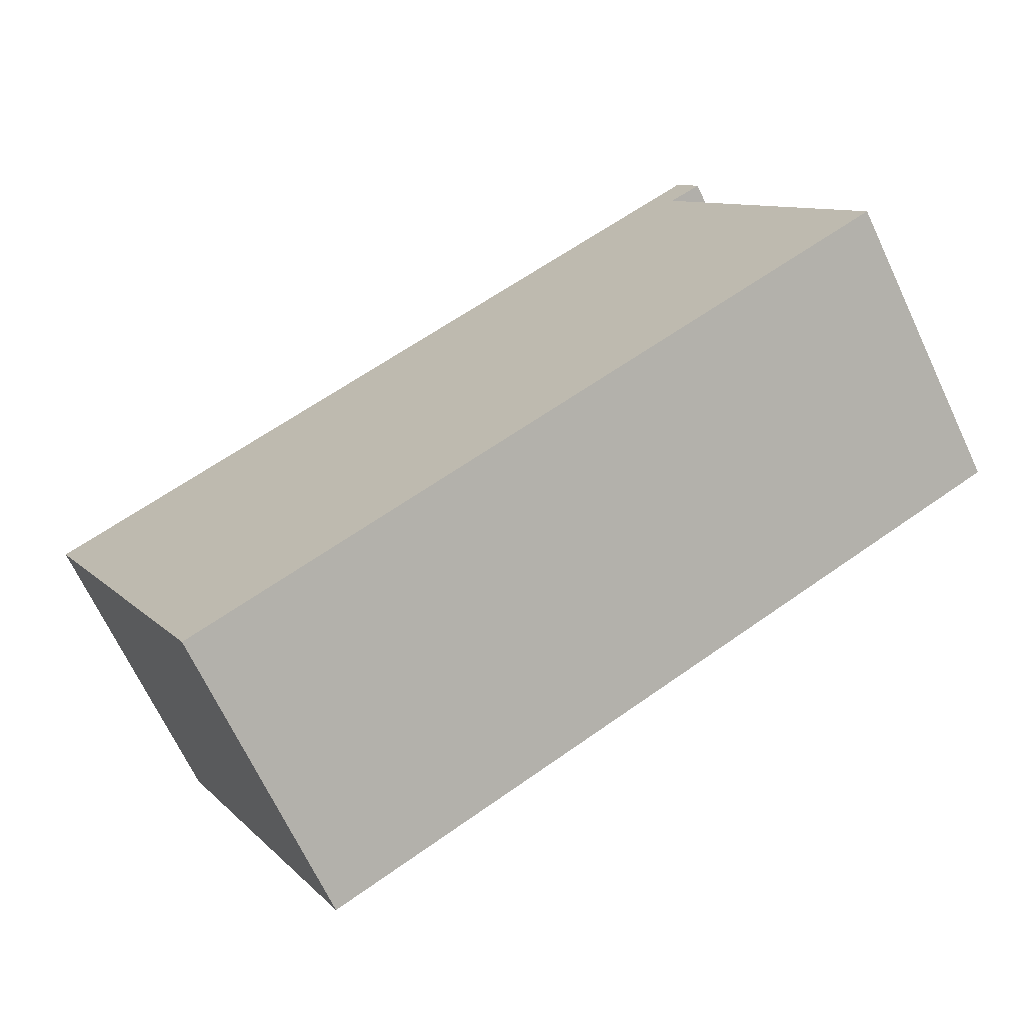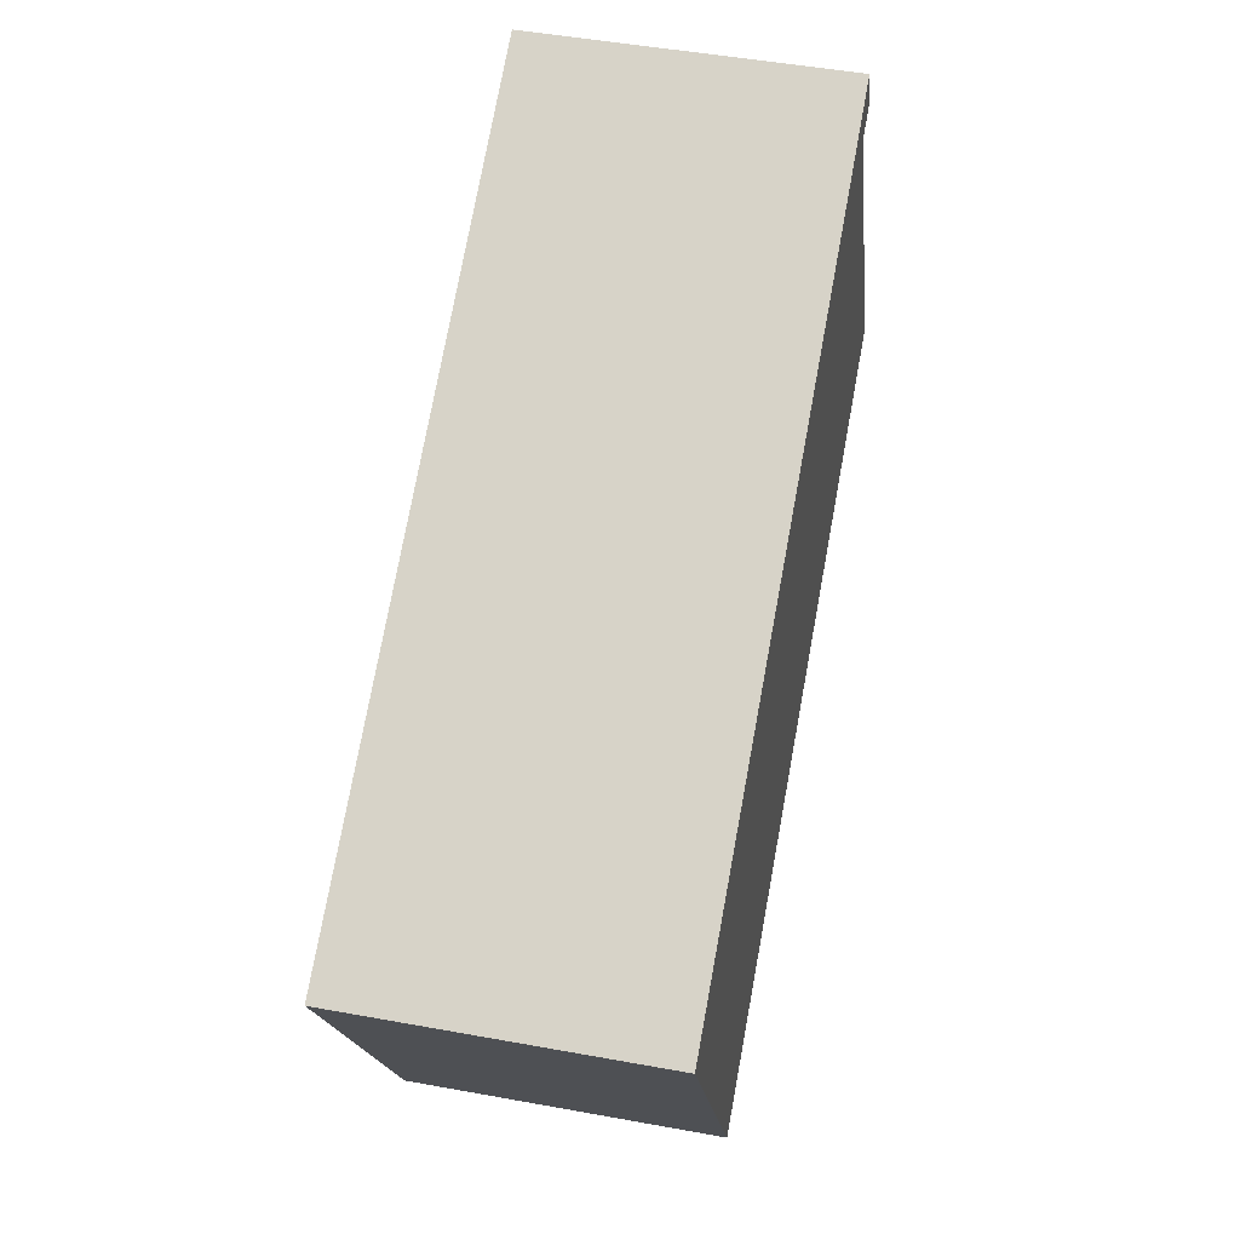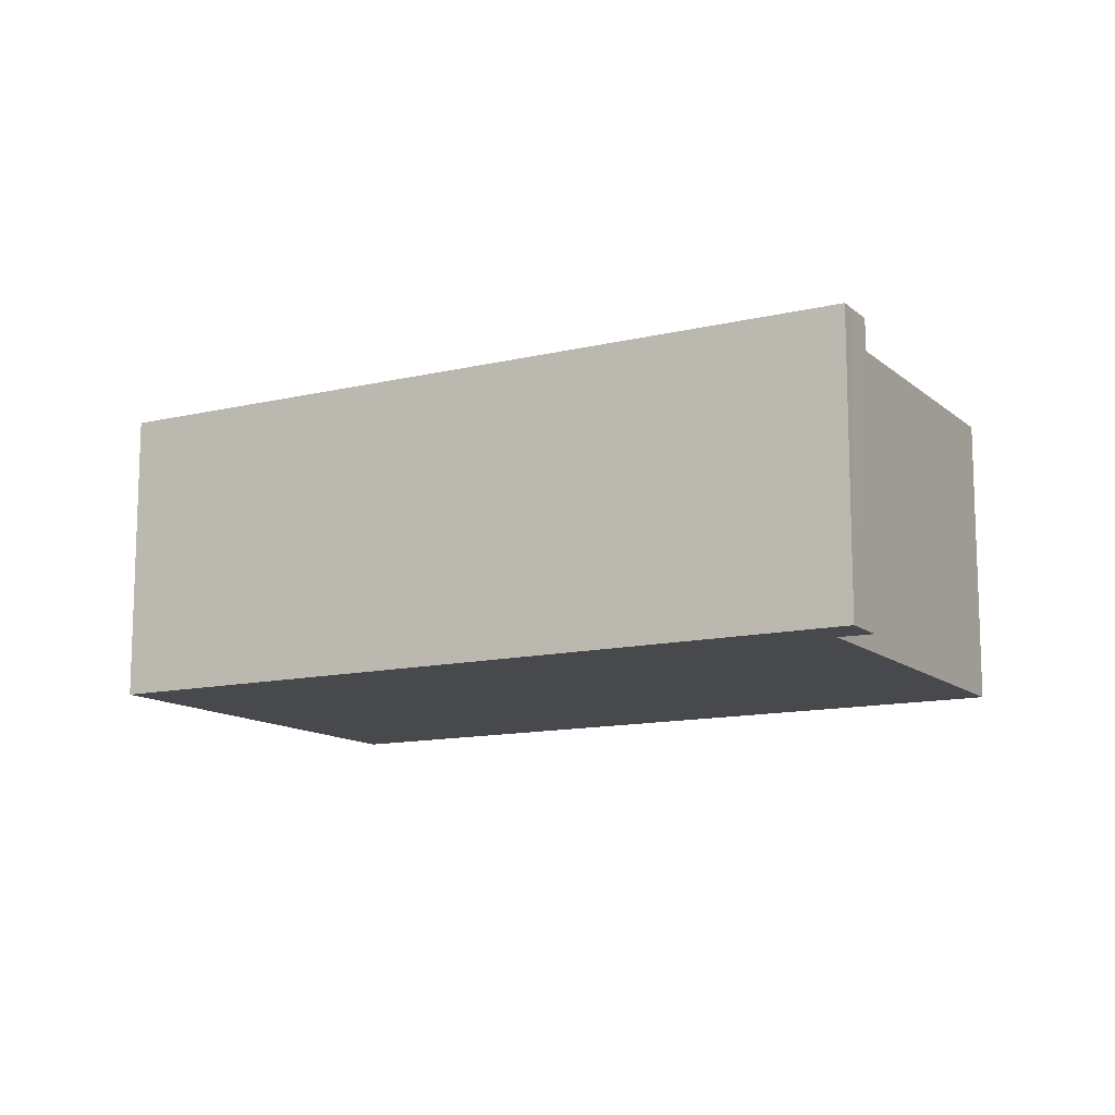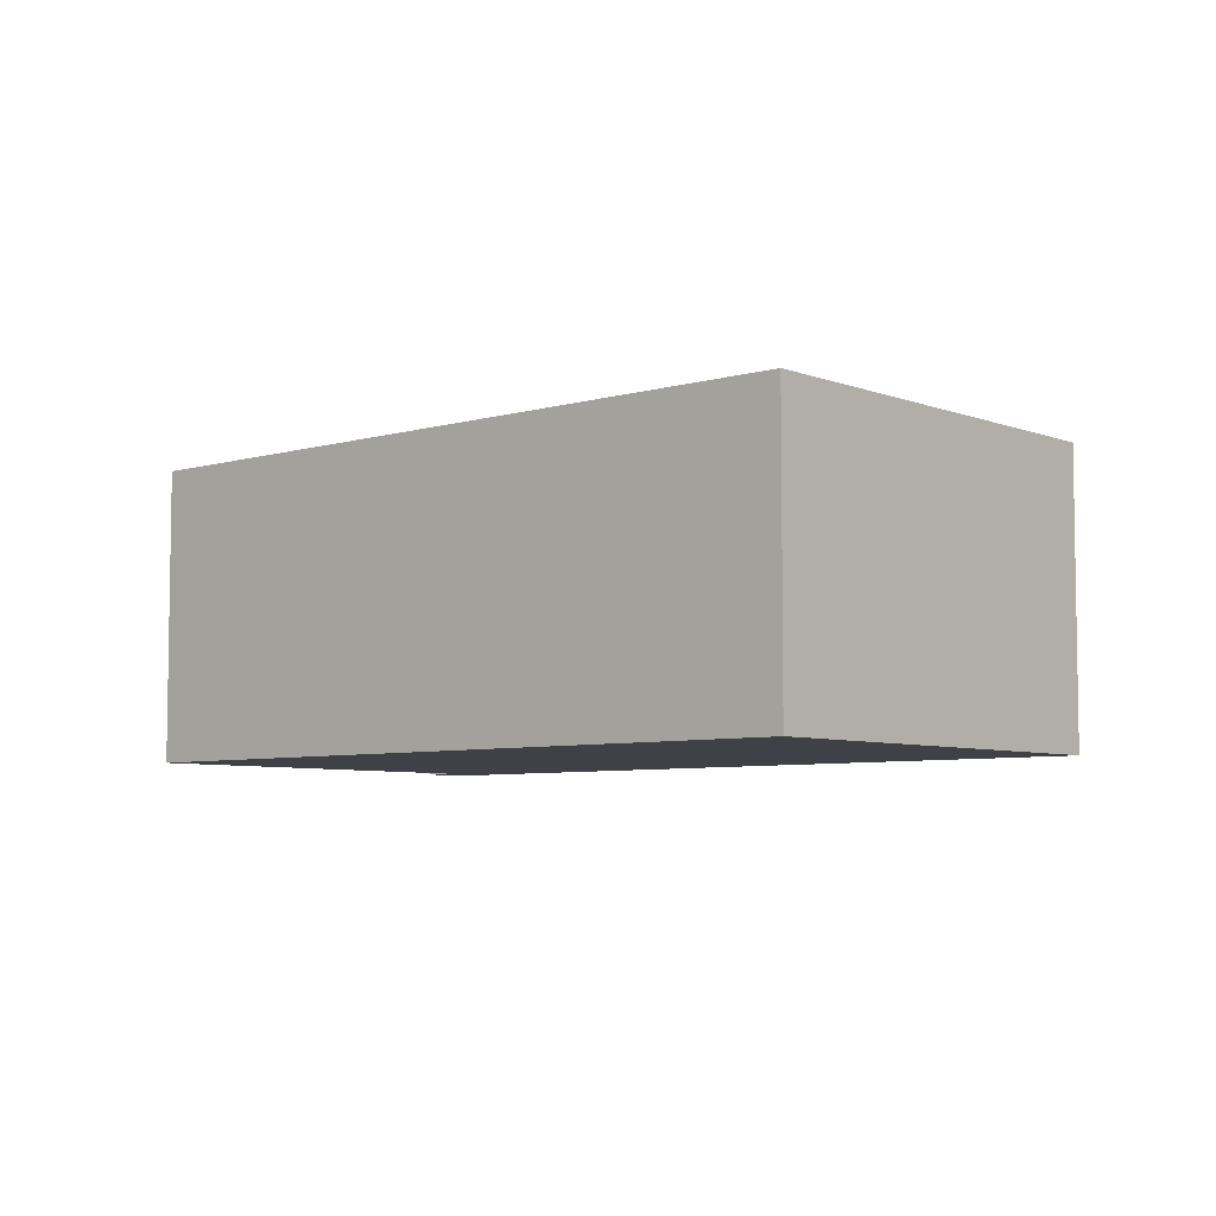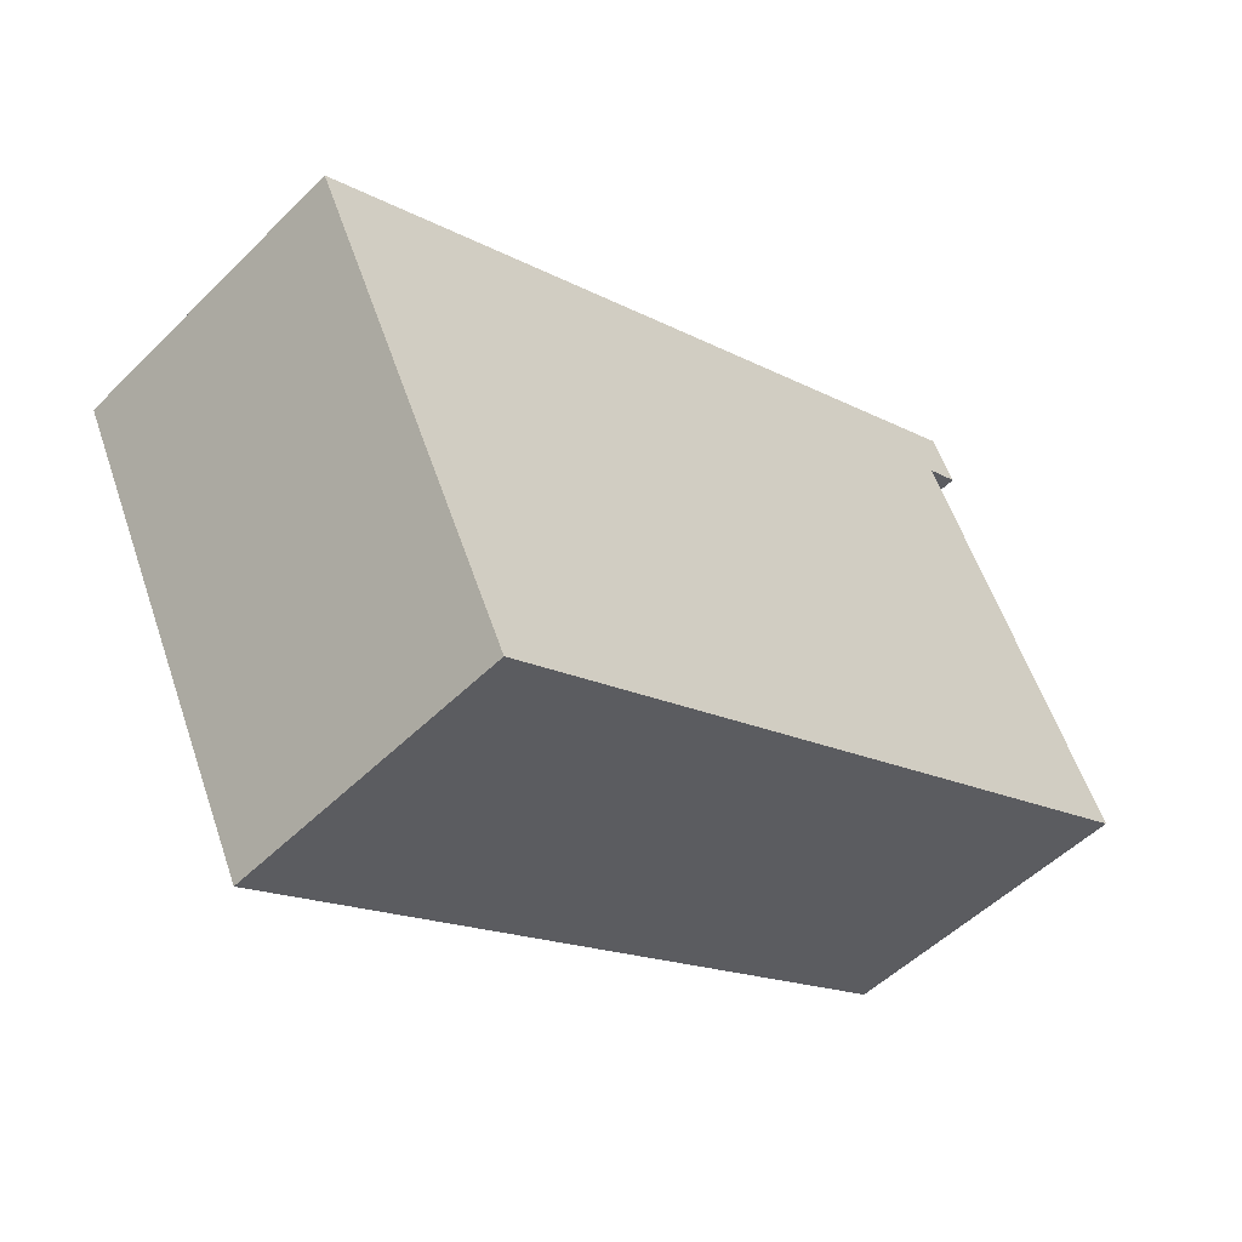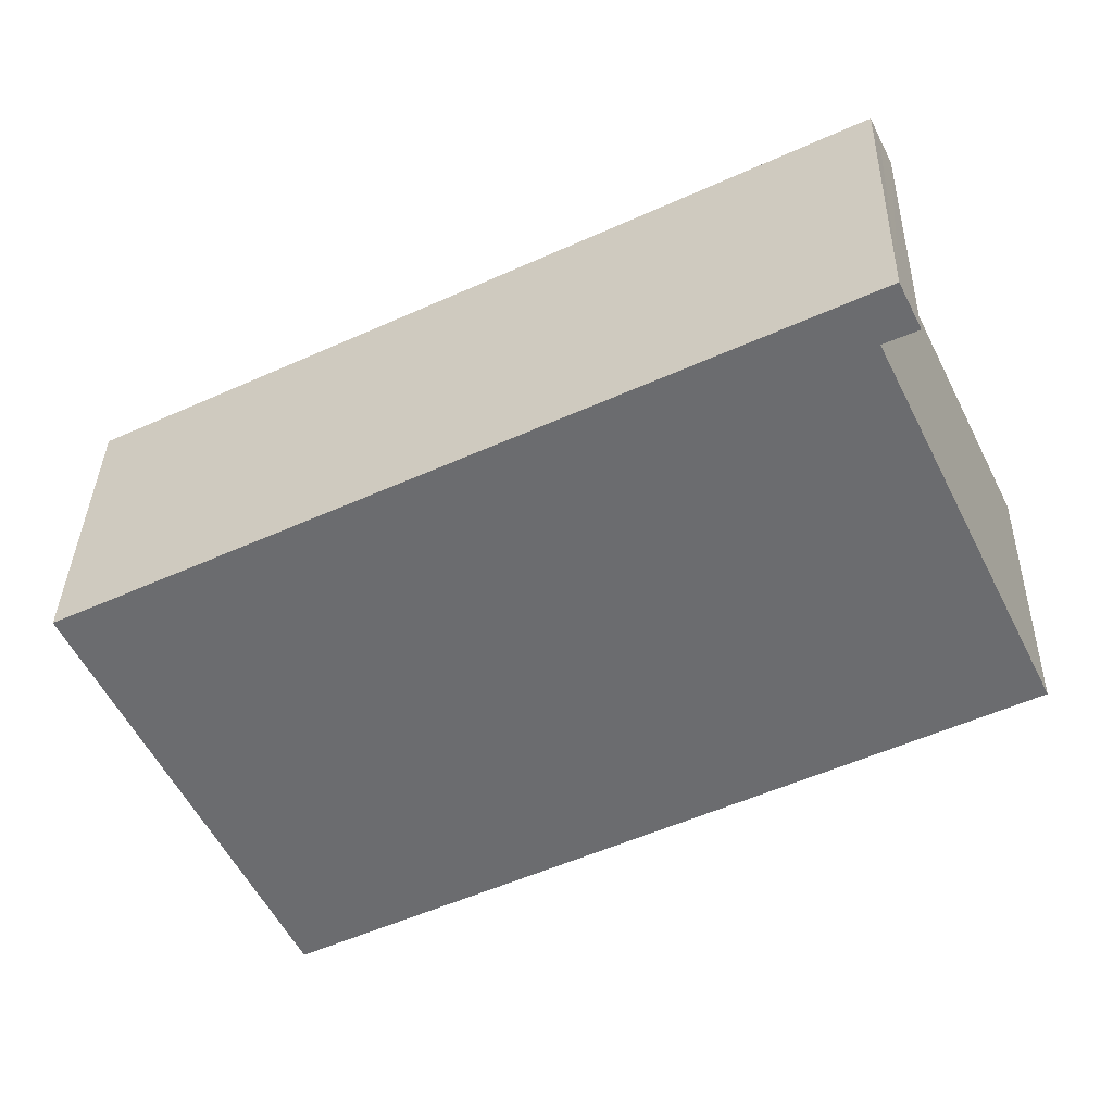
<metadata>
{"format":"obj","ext":"obj","renderer":"f3d","projection":"perspective","resolution":1024,"background":"white","views":[{"elev":-68.9,"azim":25.3,"up":"+Z"},{"elev":48.1,"azim":-78.4,"up":"+Z"},{"elev":-12.3,"azim":3.0,"up":"+Y"},{"elev":-6.0,"azim":-165.0,"up":"+Y"},{"elev":-51.5,"azim":-43.1,"up":"+Z"},{"elev":36.1,"azim":1.4,"up":"+Z"}]}
</metadata>
<code>
v  28.79 11.55 13.36
v  27.31 11.55 13.52
v  28.45 11.55 14.08
v  29.29 11.55 12.36
v  28.13 11.55 11.83
v  0 11.55 7.074e-16
v  28.03 11.55 11.78
v  35.02 11.55 -2.509
v  7.862 11.55 -16.11
v  0.574 11.55 -1.176
v  7.61 11.55 -15.59
v  7.862 9.863e-16 -16.11
v  7.61 9.547e-16 -15.59
v  0.574 7.201e-17 -1.176
v  0 0 0
v  27.31 -8.276e-16 13.52
v  28.45 -8.622e-16 14.08
v  29.29 -7.57e-16 12.36
v  28.79 -8.182e-16 13.36
v  28.03 -7.213e-16 11.78
v  35.02 1.536e-16 -2.509
v  28.13 -7.241e-16 11.83
g defaultobject
f 1 2 3
f 2 1 4
f 2 4 5
f 2 5 6
f 6 5 7
f 6 7 8
f 6 8 9
f 6 9 10
f 10 9 11
f 12 11 9
f 11 12 10
f 10 12 13
f 10 13 14
f 10 14 6
f 6 14 15
f 15 2 6
f 2 15 16
f 2 16 3
f 3 16 17
f 17 1 3
f 1 17 4
f 4 17 18
f 18 17 19
f 20 8 7
f 8 20 21
f 18 5 4
f 5 18 7
f 7 18 20
f 20 18 22
f 21 9 8
f 9 21 12
f 16 19 17
f 19 16 18
f 18 16 22
f 22 16 15
f 22 15 20
f 20 15 21
f 21 15 12
f 12 15 14
f 12 14 13

</code>
